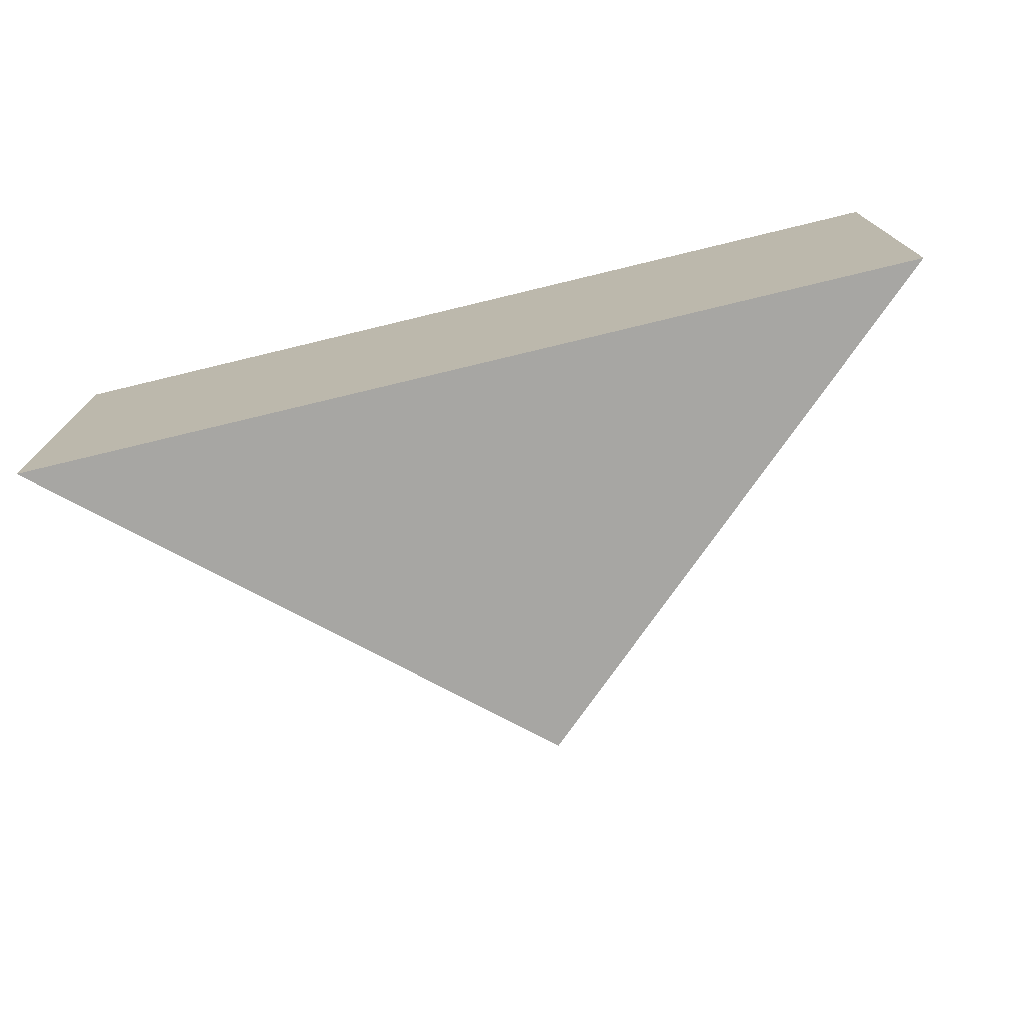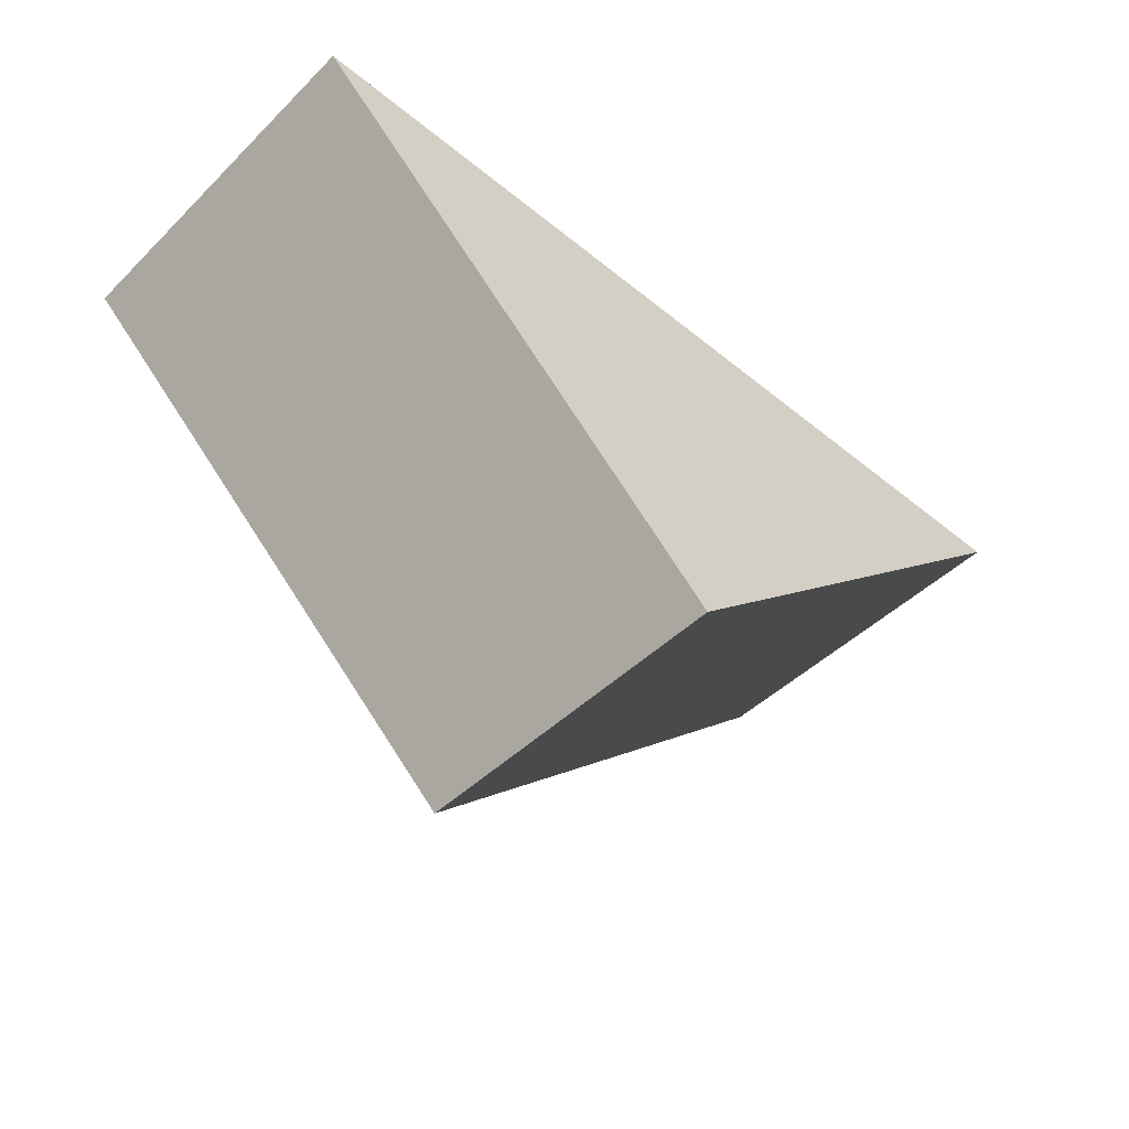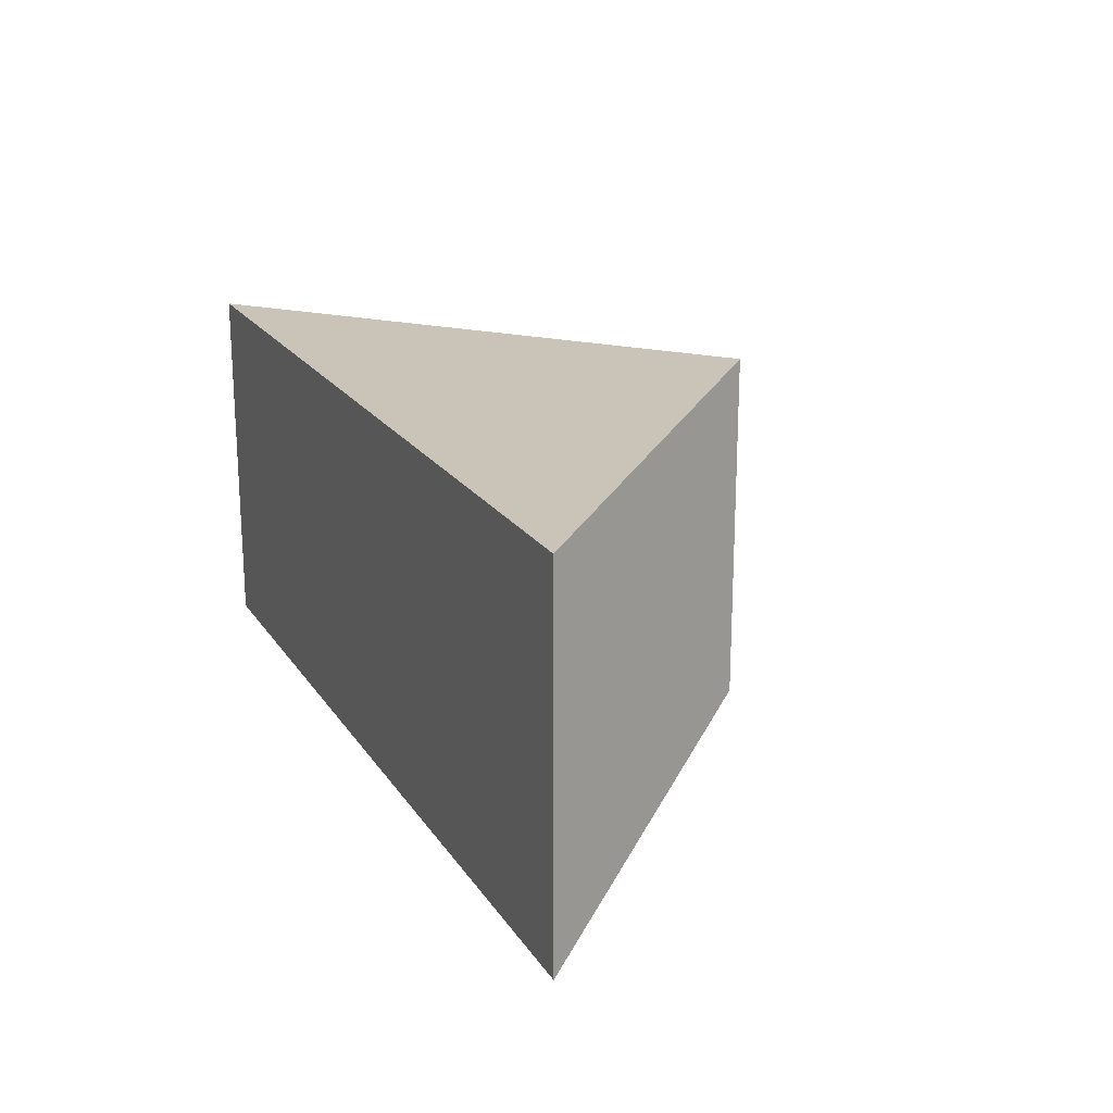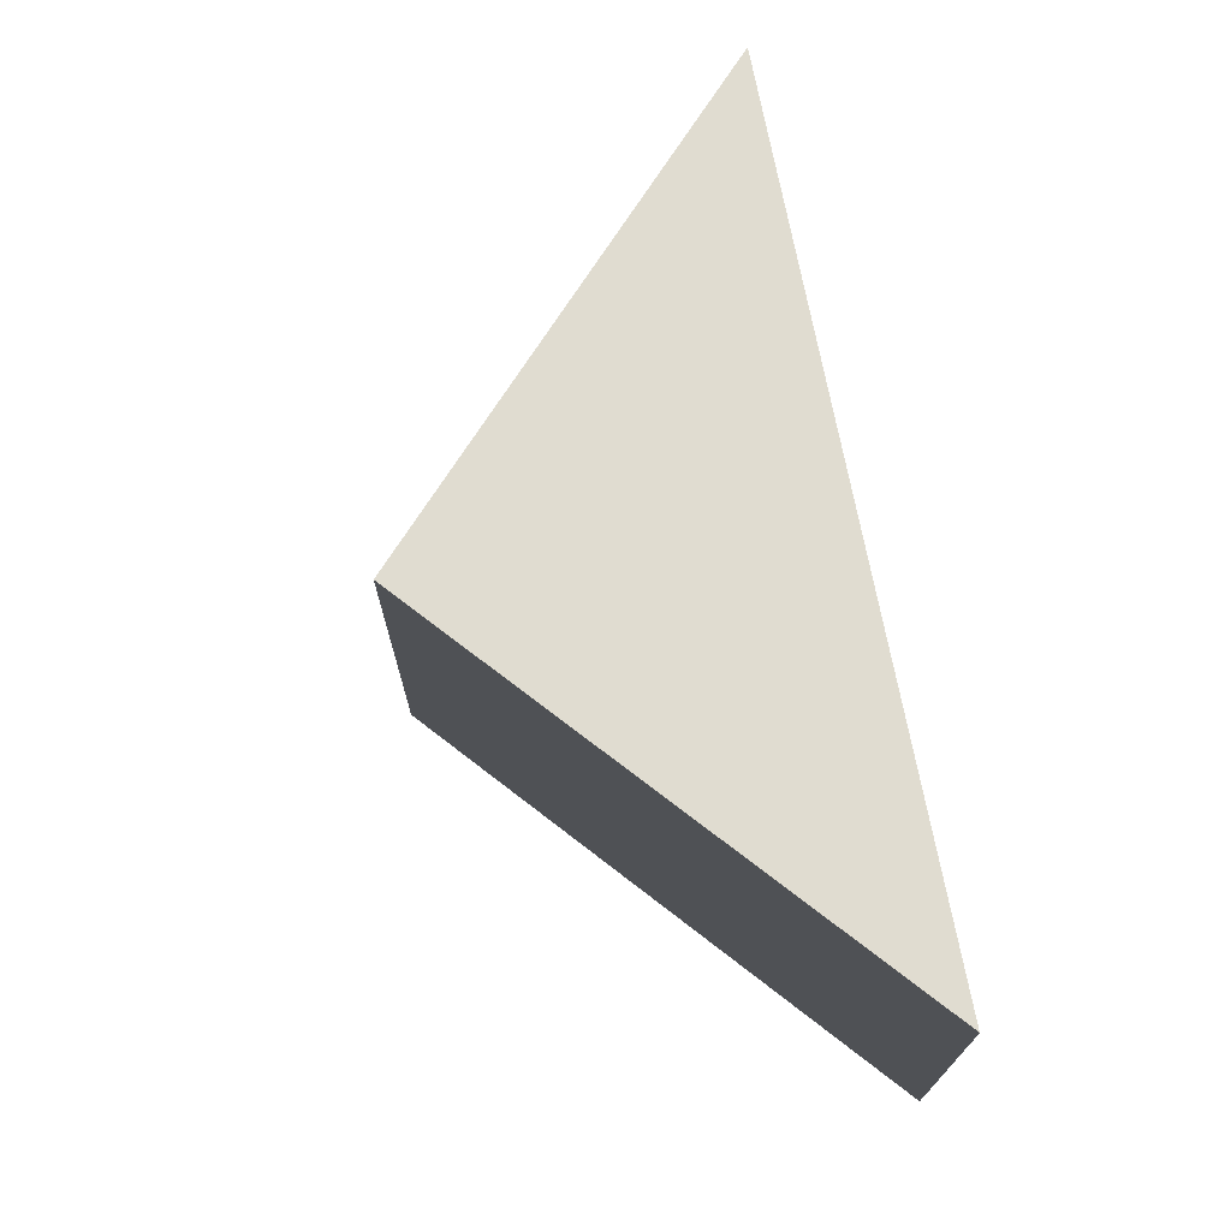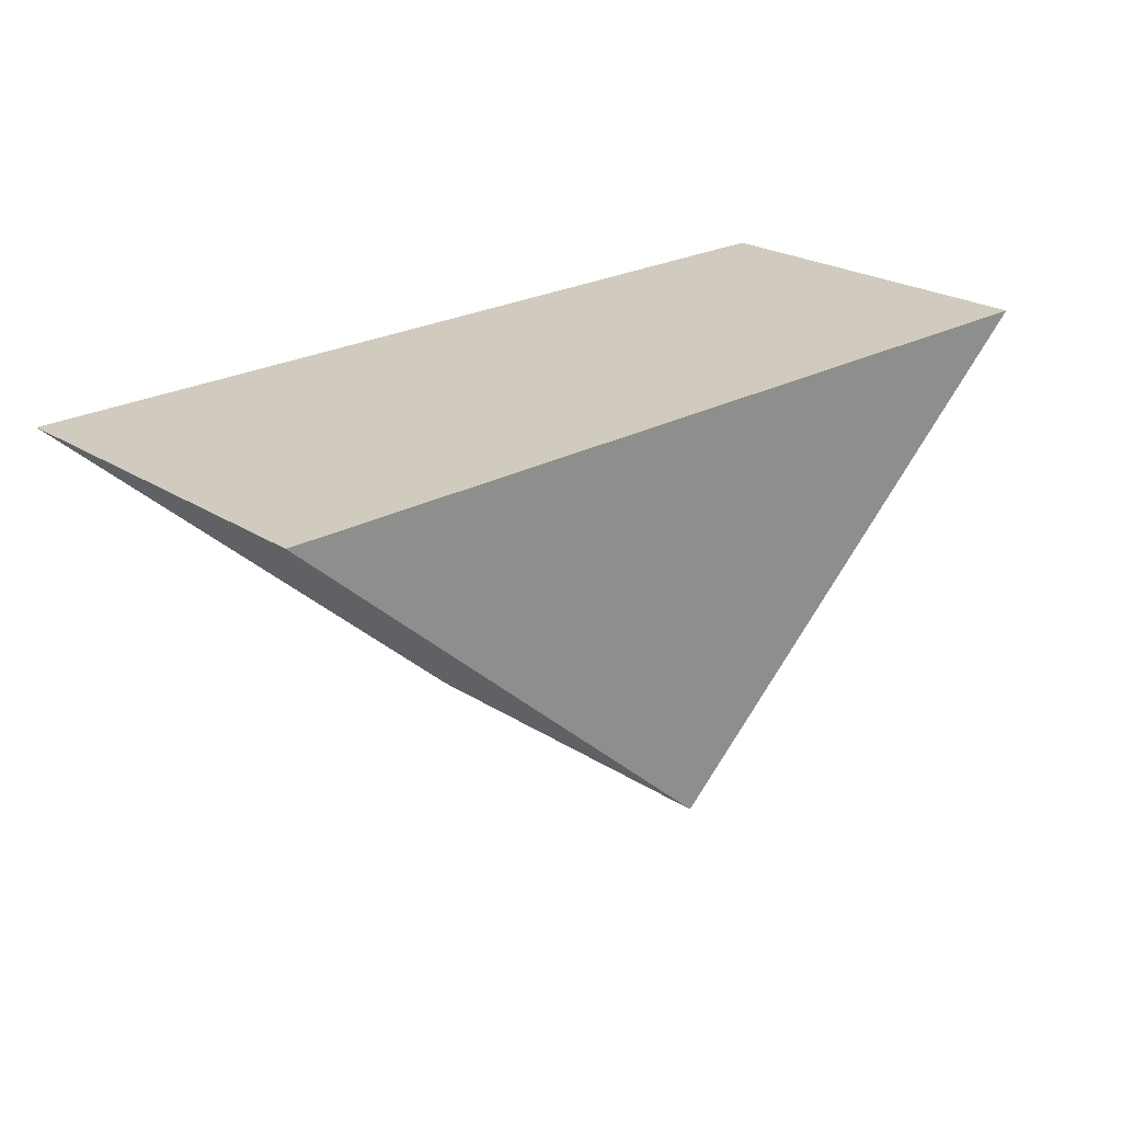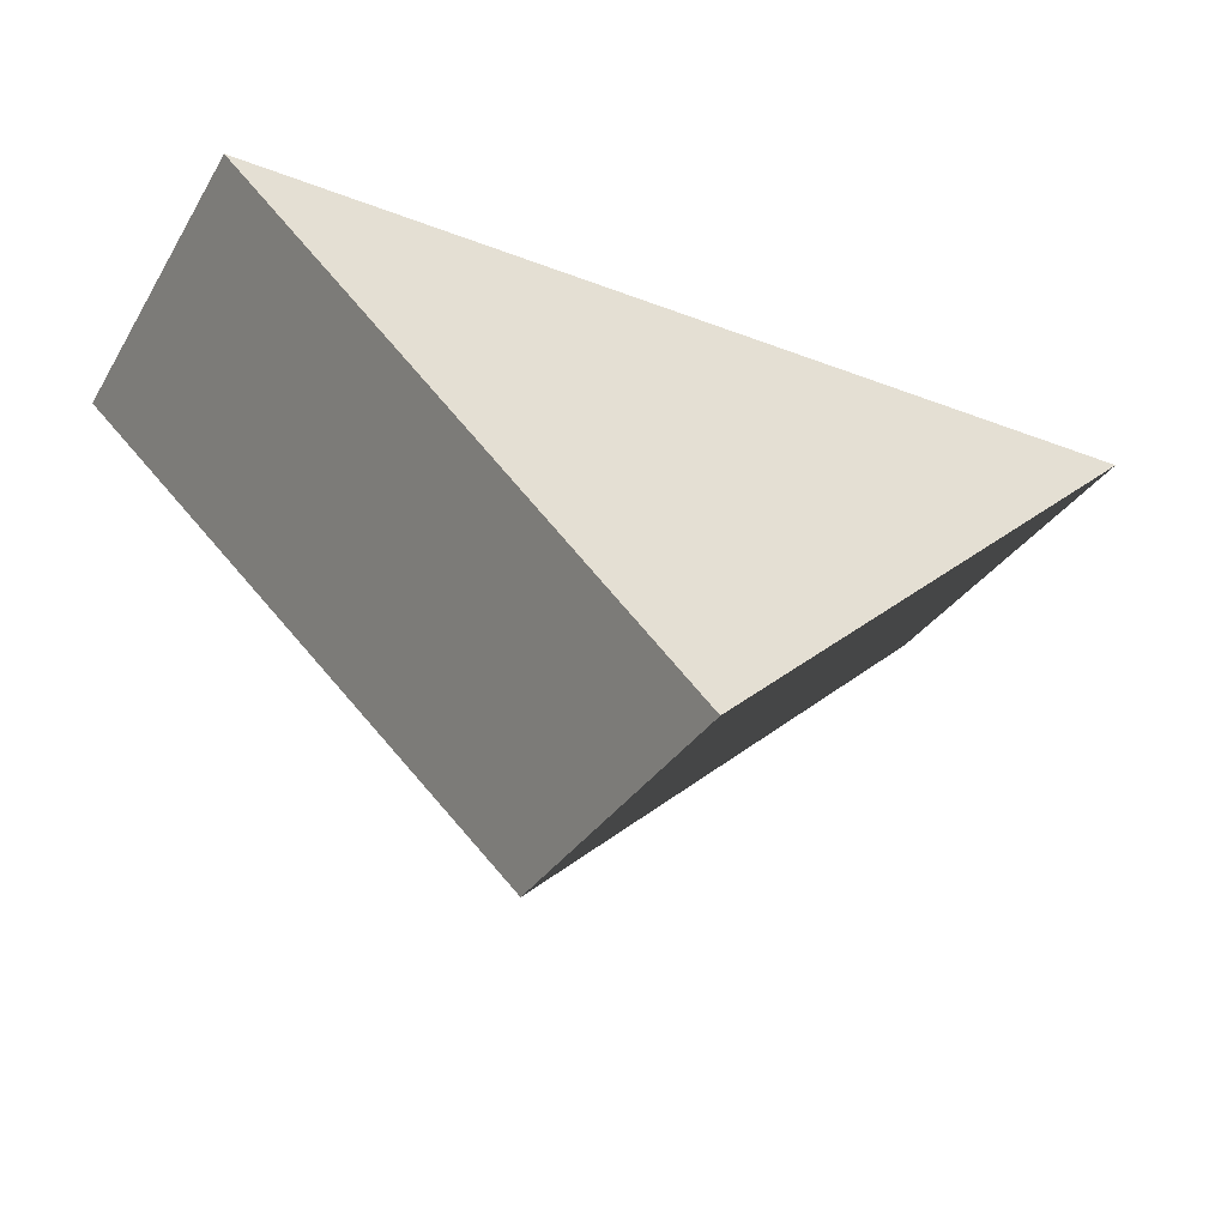
<metadata>
{"format":"obj","ext":"obj","renderer":"f3d","projection":"perspective","resolution":1024,"background":"white","views":[{"elev":-74.1,"azim":13.6,"up":"+Y"},{"elev":-46.8,"azim":-42.6,"up":"+Z"},{"elev":20.0,"azim":66.1,"up":"+Y"},{"elev":69.7,"azim":-100.2,"up":"+Y"},{"elev":23.6,"azim":137.0,"up":"+Z"},{"elev":-33.3,"azim":152.4,"up":"+Z"}]}
</metadata>
<code>
o Cylinder
v 0 -5.8 -8.6
v 0 5.8 -8.6
v 14.38 -5.8 4.3
v 14.38 5.8 4.3
v -14.38 -5.8 4.3
v -14.38 5.8 4.3
f 1 2 4 3
f 3 4 6 5
f 4 2 6
f 5 6 2 1
f 1 3 5

</code>
